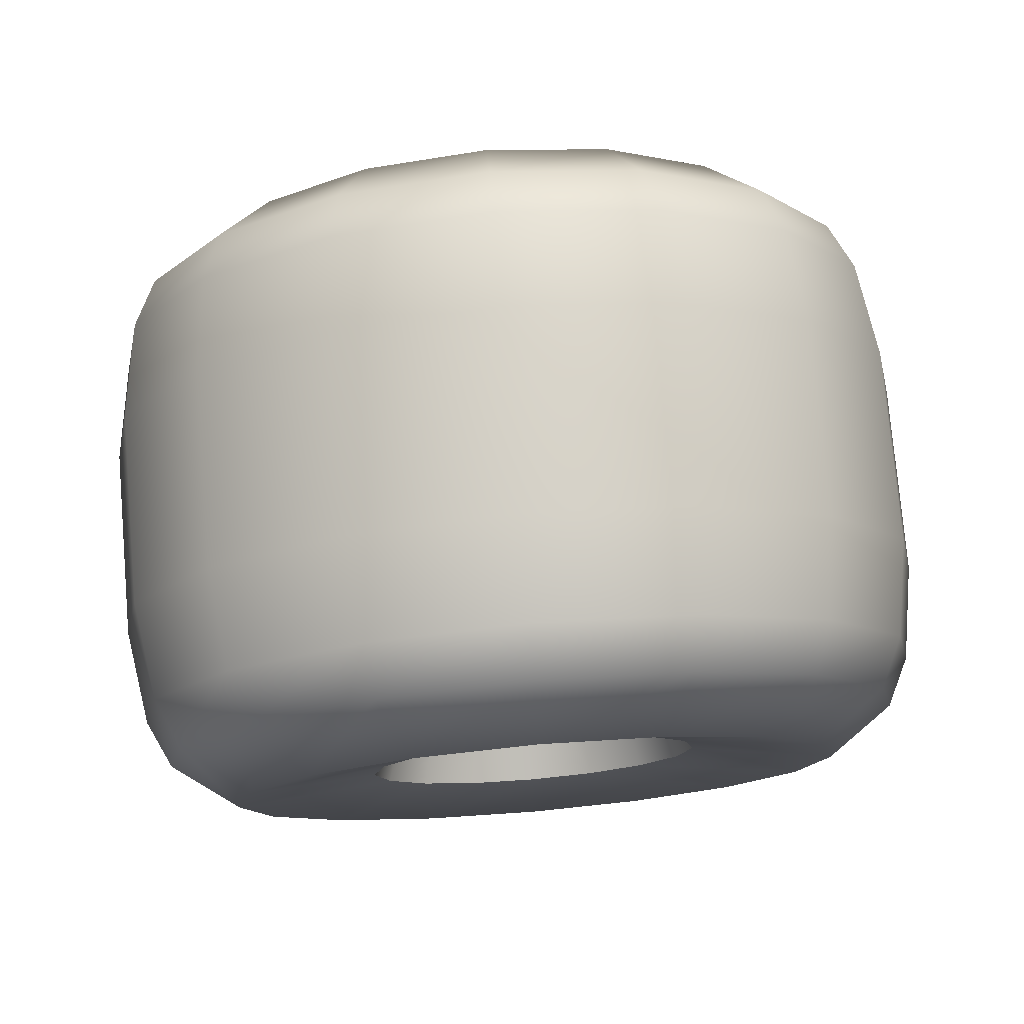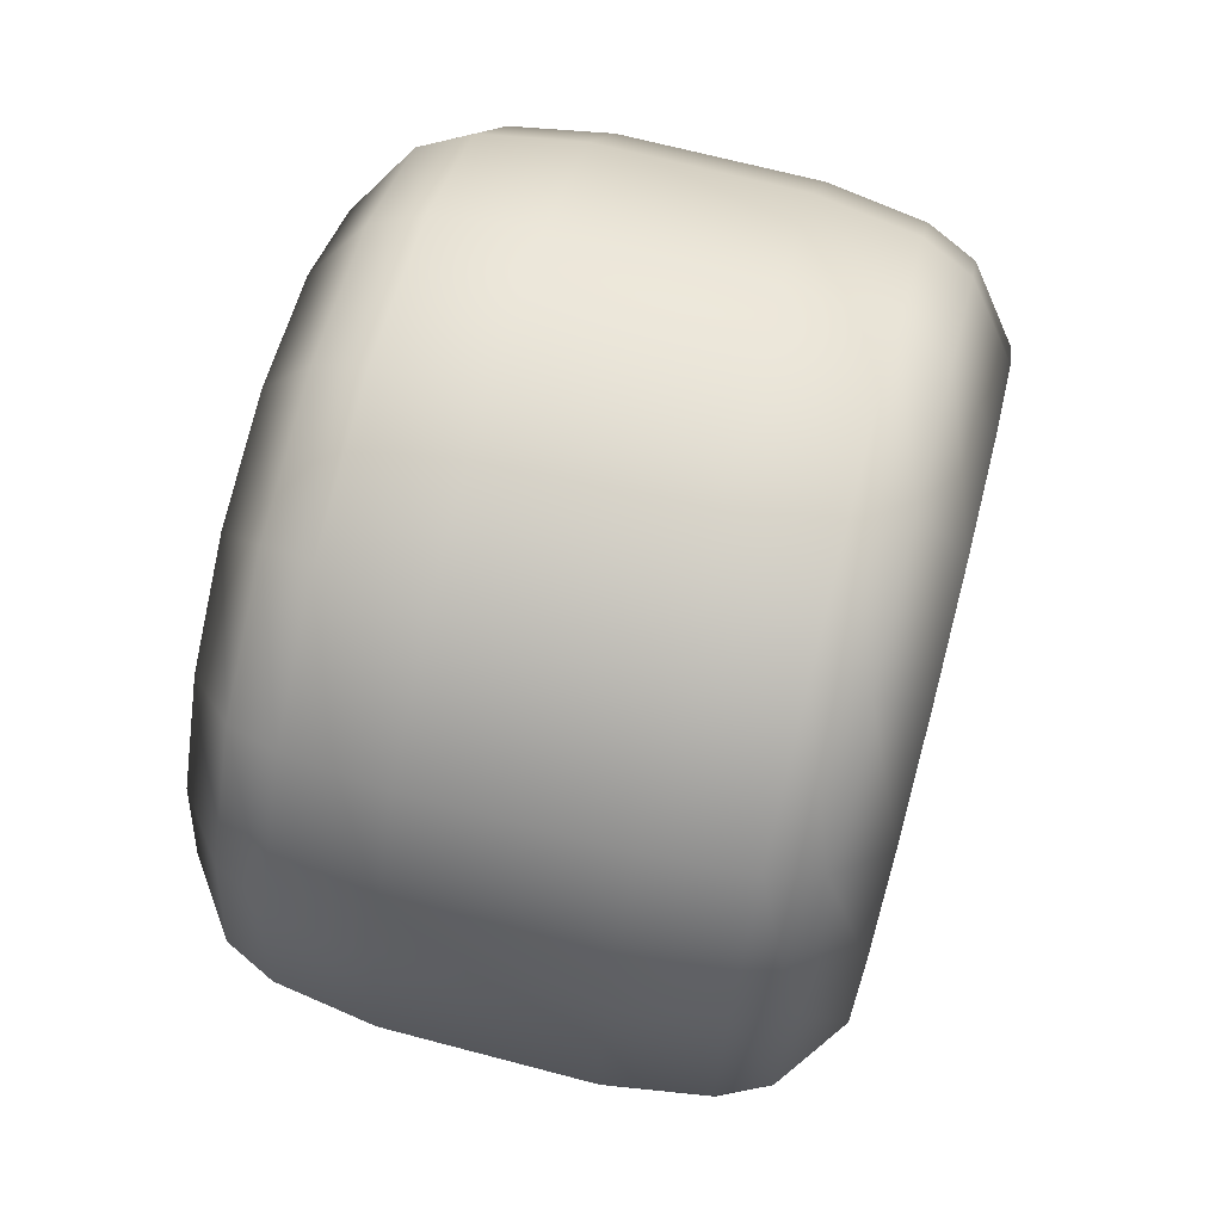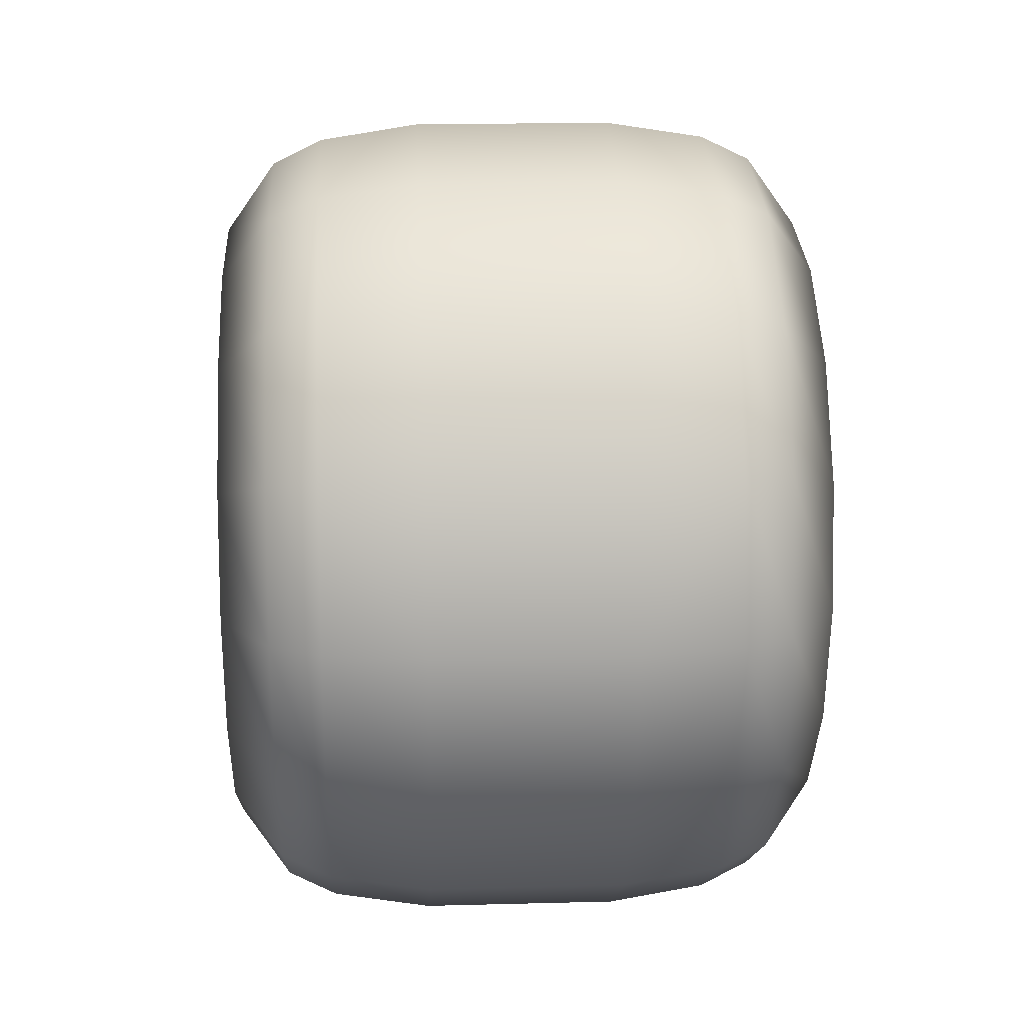
<metadata>
{"format":"obj","ext":"obj","renderer":"f3d","projection":"perspective","resolution":1024,"background":"white","views":[{"elev":77.1,"azim":-94.9,"up":"+Y"},{"elev":69.2,"azim":14.7,"up":"+Y"},{"elev":18.6,"azim":-2.9,"up":"+Z"}]}
</metadata>
<code>
g TireK_StdSFC_RF_LOD0
v -0.1599 0.03847 0
v -0.1632 0 0
v -0.1599 0.03555 -0.01472
v -0.1599 0.02721 -0.02721
v -0.1599 0.01472 -0.03555
v -0.1599 0 -0.03847
v -0.1599 -0.01472 -0.03555
v -0.1599 -0.02721 -0.02721
v -0.1599 -0.03555 -0.01472
v -0.1599 -0.03847 0
v -0.1599 -0.03555 0.01472
v -0.1599 -0.02721 0.02721
v -0.1599 -0.01472 0.03555
v -0.1599 0 0.03847
v -0.1599 0.01472 0.03555
v -0.1599 0.02721 0.02721
v -0.1599 0.03555 0.01472
v -0.1599 0.03847 0
v -0.1599 0.03555 -0.01472
v -0.125 0.04619 -0.01913
v -0.125 0.05 0
v -0.1599 0.02721 -0.02721
v -0.125 0.03536 -0.03536
v -0.1599 0.01472 -0.03555
v -0.125 0.01913 -0.04619
v -0.1599 0 -0.03847
v -0.125 0 -0.05
v -0.125 -0.01913 -0.04619
v -0.1599 -0.01472 -0.03555
v -0.1599 -0.02721 -0.02721
v -0.125 -0.03536 -0.03536
v -0.1599 -0.03555 -0.01472
v -0.125 -0.04619 -0.01913
v -0.1599 -0.03847 0
v -0.125 -0.05 0
v -0.125 -0.04619 0.01913
v -0.1599 -0.03555 0.01472
v -0.1599 -0.02721 0.02721
v -0.125 -0.03536 0.03536
v -0.1599 -0.01472 0.03555
v -0.125 -0.01913 0.04619
v -0.1599 0 0.03847
v -0.125 0 0.05
v -0.125 0.01913 0.04619
v -0.1599 0.01472 0.03555
v -0.1599 0.02721 0.02721
v -0.125 0.03536 0.03536
v -0.1599 0.03555 0.01472
v -0.125 0.04619 0.01913
v -0.1599 0.03847 0
v -0.125 0.05 0
v -0.195 0 -0.128
v -0.175 1.189e-05 -0.1561
v -0.175 0.05972 -0.1443
v -0.195 0.04895 -0.1183
v -0.175 0.1103 -0.1104
v -0.195 0.09044 -0.09052
v -0.175 0.1442 -0.05977
v -0.195 0.1182 -0.04899
v -0.175 0.1561 1.189e-05
v -0.195 0.128 0
v -0.186 0.06368 -0.0264
v -0.186 0.06896 0
v -0.186 0.04874 -0.04878
v -0.186 0.02638 -0.06374
v -0.186 0 -0.06896
v -0.186 0.02638 -0.06374
v -0.186 0.04874 -0.04878
v -0.125 0.03536 -0.03536
v -0.125 0.01913 -0.04619
v -0.186 0.06368 -0.0264
v -0.125 0.04619 -0.01913
v -0.125 0.05 0
v -0.186 0.06896 0
v -0.125 0 -0.05
v -0.186 0 -0.06896
v -0.155 0.06341 -0.1532
v -0.175 0.05972 -0.1443
v -0.175 1.189e-05 -0.1561
v -0.155 1.119e-05 -0.1658
v -0.155 0.1172 -0.1173
v -0.175 0.1103 -0.1104
v -0.155 0.1531 -0.06346
v -0.175 0.1442 -0.05977
v -0.155 0.1658 1.119e-05
v -0.175 0.1561 1.189e-05
v -0.115 0.172 1.155e-05
v -0.115 0.1588 -0.06584
v -0.035 0.1588 -0.06584
v -0.035 0.172 1.155e-05
v -0.115 0.1216 -0.1217
v -0.035 0.1216 -0.1217
v -0.115 0.06578 -0.1589
v -0.035 0.06578 -0.1589
v -0.115 1.155e-05 -0.172
v -0.035 1.155e-05 -0.172
v 0.005 0.1172 -0.1173
v 0.005 0.1531 -0.06346
v 0.025 0.1442 -0.05977
v 0.025 0.1561 1.189e-05
v 0.005 0.1658 1.119e-05
v 0.025 0.1103 -0.1104
v 0.005 0.06341 -0.1532
v 0.025 0.05972 -0.1443
v 0.005 1.119e-05 -0.1658
v 0.025 1.189e-05 -0.1561
v 0.035 0.01886 -0.04556
v 0.035 0.03143 -0.07593
v 0.035 0 -0.08215
v 0.035 0 -0.04929
v 0.035 0.03484 -0.03487
v 0.035 0.05807 -0.05812
v 0.035 0.04552 -0.01887
v 0.035 0.07587 -0.03145
v 0.035 0.08215 0
v 0.035 0.04929 0
v 0.035 0 0
v 0.025 0.1103 -0.1104
v 0.045 0.09073 -0.09081
v 0.045 0.1185 -0.04914
v 0.025 0.1442 -0.05977
v 0.025 0.05972 -0.1443
v 0.045 0.0491 -0.1186
v 0.025 1.189e-05 -0.1561
v 0.045 0 -0.1284
v 0.045 0.1284 0
v 0.025 0.1561 1.189e-05
v 0.035 0.03143 -0.07593
v 0.035 0 -0.08215
v 0.035 0.05807 -0.05812
v 0.035 0.07587 -0.03145
v 0.035 0.08215 0
v -0.195 -0.128 0
v -0.175 -0.1561 -1.191e-05
v -0.175 -0.1443 -0.05972
v -0.195 -0.1183 -0.04895
v -0.175 -0.1104 -0.1103
v -0.195 -0.09052 -0.09044
v -0.175 -0.05977 -0.1442
v -0.195 -0.04899 -0.1182
v -0.175 1.189e-05 -0.1561
v -0.195 0 -0.128
v -0.186 -0.0264 -0.06368
v -0.186 0 -0.06896
v -0.186 -0.04878 -0.04874
v -0.186 -0.06374 -0.02638
v -0.186 -0.06896 0
v -0.186 -0.06374 -0.02638
v -0.186 -0.04878 -0.04874
v -0.125 -0.03536 -0.03536
v -0.125 -0.04619 -0.01913
v -0.186 -0.0264 -0.06368
v -0.125 -0.01913 -0.04619
v -0.125 0 -0.05
v -0.186 0 -0.06896
v -0.125 -0.05 0
v -0.186 -0.06896 0
v -0.155 -0.1532 -0.06341
v -0.175 -0.1443 -0.05972
v -0.175 -0.1561 -1.191e-05
v -0.155 -0.1658 -1.121e-05
v -0.155 -0.1173 -0.1172
v -0.175 -0.1104 -0.1103
v -0.155 -0.06346 -0.1531
v -0.175 -0.05977 -0.1442
v -0.155 1.119e-05 -0.1658
v -0.175 1.189e-05 -0.1561
v -0.115 1.155e-05 -0.172
v -0.115 -0.06584 -0.1588
v -0.035 -0.06584 -0.1588
v -0.035 1.155e-05 -0.172
v -0.115 -0.1217 -0.1216
v -0.035 -0.1217 -0.1216
v -0.115 -0.1589 -0.06578
v -0.035 -0.1589 -0.06578
v -0.115 -0.172 -1.155e-05
v -0.035 -0.172 -1.155e-05
v 0.005 -0.1173 -0.1172
v 0.005 -0.06346 -0.1531
v 0.025 -0.05977 -0.1442
v 0.025 1.189e-05 -0.1561
v 0.005 1.119e-05 -0.1658
v 0.025 -0.1104 -0.1103
v 0.005 -0.1532 -0.06341
v 0.025 -0.1443 -0.05972
v 0.005 -0.1658 -1.121e-05
v 0.025 -0.1561 -1.191e-05
v 0.035 -0.04556 -0.01886
v 0.035 -0.07593 -0.03143
v 0.035 -0.08215 0
v 0.035 -0.04929 0
v 0.035 -0.03487 -0.03484
v 0.035 -0.05812 -0.05807
v 0.035 -0.01887 -0.04552
v 0.035 -0.03145 -0.07587
v 0.035 0 -0.08215
v 0.035 0 -0.04929
v 0.035 0 0
v 0.025 -0.1104 -0.1103
v 0.045 -0.09081 -0.09073
v 0.045 -0.04914 -0.1185
v 0.025 -0.05977 -0.1442
v 0.025 -0.1443 -0.05972
v 0.045 -0.1186 -0.0491
v 0.025 -0.1561 -1.191e-05
v 0.045 -0.1284 0
v 0.045 0 -0.1284
v 0.025 1.189e-05 -0.1561
v 0.035 -0.07593 -0.03143
v 0.035 -0.08215 0
v 0.035 -0.05812 -0.05807
v 0.035 -0.03145 -0.07587
v 0.035 0 -0.08215
v -0.195 0 0.128
v -0.175 -1.191e-05 0.1561
v -0.175 -0.05972 0.1443
v -0.195 -0.04895 0.1183
v -0.175 -0.1103 0.1104
v -0.195 -0.09044 0.09052
v -0.175 -0.1442 0.05977
v -0.195 -0.1182 0.04899
v -0.175 -0.1561 -1.191e-05
v -0.195 -0.128 0
v -0.186 -0.06368 0.0264
v -0.186 -0.06896 0
v -0.186 -0.04874 0.04878
v -0.186 -0.02638 0.06374
v -0.186 0 0.06896
v -0.186 -0.02638 0.06374
v -0.186 -0.04874 0.04878
v -0.125 -0.03536 0.03536
v -0.125 -0.01913 0.04619
v -0.186 -0.06368 0.0264
v -0.125 -0.04619 0.01913
v -0.125 -0.05 0
v -0.186 -0.06896 0
v -0.125 0 0.05
v -0.186 0 0.06896
v -0.155 -0.06341 0.1532
v -0.175 -0.05972 0.1443
v -0.175 -1.191e-05 0.1561
v -0.155 -1.121e-05 0.1658
v -0.155 -0.1172 0.1173
v -0.175 -0.1103 0.1104
v -0.155 -0.1531 0.06346
v -0.175 -0.1442 0.05977
v -0.155 -0.1658 -1.121e-05
v -0.175 -0.1561 -1.191e-05
v -0.115 -0.172 -1.155e-05
v -0.115 -0.1588 0.06584
v -0.035 -0.1588 0.06584
v -0.035 -0.172 -1.155e-05
v -0.115 -0.1216 0.1217
v -0.035 -0.1216 0.1217
v -0.115 -0.06578 0.1589
v -0.035 -0.06578 0.1589
v -0.115 -1.155e-05 0.172
v -0.035 -1.155e-05 0.172
v 0.005 -0.1172 0.1173
v 0.005 -0.1531 0.06346
v 0.025 -0.1442 0.05977
v 0.025 -0.1561 -1.191e-05
v 0.005 -0.1658 -1.121e-05
v 0.025 -0.1103 0.1104
v 0.005 -0.06341 0.1532
v 0.025 -0.05972 0.1443
v 0.005 -1.121e-05 0.1658
v 0.025 -1.191e-05 0.1561
v 0.035 -0.01886 0.04556
v 0.035 -0.03143 0.07593
v 0.035 0 0.08215
v 0.035 0 0.04929
v 0.035 -0.03484 0.03487
v 0.035 -0.05807 0.05812
v 0.035 -0.04552 0.01887
v 0.035 -0.07587 0.03145
v 0.035 -0.08215 0
v 0.035 -0.04929 0
v 0.035 0 0
v 0.025 -0.1103 0.1104
v 0.045 -0.09073 0.09081
v 0.045 -0.1185 0.04914
v 0.025 -0.1442 0.05977
v 0.025 -0.05972 0.1443
v 0.045 -0.0491 0.1186
v 0.025 -1.191e-05 0.1561
v 0.045 0 0.1284
v 0.045 -0.1284 0
v 0.025 -0.1561 -1.191e-05
v 0.035 -0.03143 0.07593
v 0.035 0 0.08215
v 0.035 -0.05807 0.05812
v 0.035 -0.07587 0.03145
v 0.035 -0.08215 0
v -0.195 0.128 0
v -0.175 0.1561 1.189e-05
v -0.175 0.1443 0.05972
v -0.195 0.1183 0.04895
v -0.175 0.1104 0.1103
v -0.195 0.09052 0.09044
v -0.175 0.05977 0.1442
v -0.195 0.04899 0.1182
v -0.175 -1.191e-05 0.1561
v -0.195 0 0.128
v -0.186 0.0264 0.06368
v -0.186 0 0.06896
v -0.186 0.04878 0.04874
v -0.186 0.06374 0.02638
v -0.186 0.06896 0
v -0.186 0.06374 0.02638
v -0.186 0.04878 0.04874
v -0.125 0.03536 0.03536
v -0.125 0.04619 0.01913
v -0.186 0.0264 0.06368
v -0.125 0.01913 0.04619
v -0.125 0 0.05
v -0.186 0 0.06896
v -0.125 0.05 0
v -0.186 0.06896 0
v -0.155 0.1532 0.06341
v -0.175 0.1443 0.05972
v -0.175 0.1561 1.189e-05
v -0.155 0.1658 1.119e-05
v -0.155 0.1173 0.1172
v -0.175 0.1104 0.1103
v -0.155 0.06346 0.1531
v -0.175 0.05977 0.1442
v -0.155 -1.121e-05 0.1658
v -0.175 -1.191e-05 0.1561
v -0.115 -1.155e-05 0.172
v -0.115 0.06584 0.1588
v -0.035 0.06584 0.1588
v -0.035 -1.155e-05 0.172
v -0.115 0.1217 0.1216
v -0.035 0.1217 0.1216
v -0.115 0.1589 0.06578
v -0.035 0.1589 0.06578
v -0.115 0.172 1.155e-05
v -0.035 0.172 1.155e-05
v 0.005 0.1173 0.1172
v 0.005 0.06346 0.1531
v 0.025 0.05977 0.1442
v 0.025 -1.191e-05 0.1561
v 0.005 -1.121e-05 0.1658
v 0.025 0.1104 0.1103
v 0.005 0.1532 0.06341
v 0.025 0.1443 0.05972
v 0.005 0.1658 1.119e-05
v 0.025 0.1561 1.189e-05
v 0.035 0.04556 0.01886
v 0.035 0.07593 0.03143
v 0.035 0.08215 0
v 0.035 0.04929 0
v 0.035 0.03487 0.03484
v 0.035 0.05812 0.05807
v 0.035 0.01887 0.04552
v 0.035 0.03145 0.07587
v 0.035 0 0.08215
v 0.035 0 0.04929
v 0.035 0 0
v 0.025 0.1104 0.1103
v 0.045 0.09081 0.09073
v 0.045 0.04914 0.1185
v 0.025 0.05977 0.1442
v 0.025 0.1443 0.05972
v 0.045 0.1186 0.0491
v 0.025 0.1561 1.189e-05
v 0.045 0.1284 0
v 0.045 0 0.1284
v 0.025 -1.191e-05 0.1561
v 0.035 0.07593 0.03143
v 0.035 0.08215 0
v 0.035 0.05812 0.05807
v 0.035 0.03145 0.07587
v 0.035 0 0.08215
g TireK_StdSFC_RF_LOD0_0
f 3 2 1
f 3 4 2
f 4 5 2
f 5 6 2
f 7 2 6
f 7 8 2
f 8 9 2
f 9 10 2
f 11 2 10
f 11 12 2
f 12 13 2
f 13 14 2
f 15 2 14
f 15 16 2
f 17 1 2
f 16 17 2
f 20 19 18
f 21 20 18
f 22 19 20
f 23 22 20
f 24 22 23
f 25 24 23
f 26 24 25
f 27 26 25
f 27 28 26
f 28 29 26
f 30 29 28
f 31 30 28
f 32 30 31
f 33 32 31
f 34 32 33
f 35 34 33
f 35 36 34
f 36 37 34
f 38 37 36
f 39 38 36
f 40 38 39
f 41 40 39
f 42 40 41
f 43 42 41
f 43 44 42
f 44 45 42
f 46 45 44
f 47 46 44
f 48 46 47
f 49 48 47
f 50 48 49
f 51 50 49
f 54 53 52
f 55 54 52
f 56 54 55
f 57 56 55
f 58 56 57
f 59 58 57
f 60 58 59
f 61 60 59
f 61 59 62
f 59 57 62
f 63 61 62
f 64 57 55
f 57 64 62
f 65 64 55
f 66 65 55
f 52 66 55
f 69 68 67
f 70 69 67
f 71 68 69
f 72 71 69
f 72 73 71
f 73 74 71
f 70 67 75
f 67 76 75
f 79 78 77
f 80 79 77
f 77 78 81
f 78 82 81
f 81 82 83
f 82 84 83
f 83 84 85
f 84 86 85
f 83 85 87
f 88 83 87
f 81 83 88
f 89 88 87
f 90 89 87
f 91 88 89
f 77 81 91
f 91 81 88
f 92 91 89
f 93 91 92
f 94 93 92
f 95 93 94
f 95 80 93
f 96 95 94
f 92 89 97
f 89 98 97
f 89 90 98
f 98 99 97
f 100 99 98
f 101 100 98
f 90 101 98
f 99 102 97
f 97 102 103
f 92 97 103
f 94 92 103
f 102 104 103
f 103 104 105
f 94 103 105
f 96 94 105
f 104 106 105
f 93 77 91
f 80 77 93
f 109 108 107
f 110 109 107
f 107 108 111
f 108 112 111
f 111 112 113
f 112 114 113
f 113 114 115
f 116 113 115
f 116 117 113
f 111 113 117
f 107 111 117
f 110 107 117
f 120 119 118
f 121 120 118
f 118 119 122
f 119 123 122
f 122 123 124
f 123 125 124
f 126 120 121
f 127 126 121
f 123 128 125
f 128 129 125
f 130 128 123
f 119 130 123
f 119 120 131
f 130 119 131
f 132 131 120
f 126 132 120
f 135 134 133
f 136 135 133
f 137 135 136
f 138 137 136
f 139 137 138
f 140 139 138
f 141 139 140
f 142 141 140
f 142 140 143
f 140 138 143
f 144 142 143
f 145 138 136
f 138 145 143
f 146 145 136
f 147 146 136
f 133 147 136
f 150 149 148
f 151 150 148
f 152 149 150
f 153 152 150
f 153 154 152
f 154 155 152
f 151 148 156
f 148 157 156
f 160 159 158
f 161 160 158
f 158 159 162
f 159 163 162
f 162 163 164
f 163 165 164
f 164 165 166
f 165 167 166
f 164 166 168
f 169 164 168
f 162 164 169
f 170 169 168
f 171 170 168
f 172 169 170
f 158 162 172
f 172 162 169
f 173 172 170
f 174 172 173
f 175 174 173
f 176 174 175
f 176 161 174
f 177 176 175
f 173 170 178
f 170 179 178
f 170 171 179
f 179 180 178
f 181 180 179
f 182 181 179
f 171 182 179
f 180 183 178
f 178 183 184
f 173 178 184
f 175 173 184
f 183 185 184
f 184 185 186
f 175 184 186
f 177 175 186
f 185 187 186
f 174 158 172
f 161 158 174
f 190 189 188
f 191 190 188
f 188 189 192
f 189 193 192
f 192 193 194
f 193 195 194
f 194 195 196
f 197 194 196
f 197 198 194
f 192 194 198
f 188 192 198
f 191 188 198
f 201 200 199
f 202 201 199
f 199 200 203
f 200 204 203
f 203 204 205
f 204 206 205
f 207 201 202
f 208 207 202
f 204 209 206
f 209 210 206
f 211 209 204
f 200 211 204
f 200 201 212
f 211 200 212
f 213 212 201
f 207 213 201
f 216 215 214
f 217 216 214
f 218 216 217
f 219 218 217
f 220 218 219
f 221 220 219
f 222 220 221
f 223 222 221
f 223 221 224
f 221 219 224
f 225 223 224
f 226 219 217
f 219 226 224
f 227 226 217
f 228 227 217
f 214 228 217
f 231 230 229
f 232 231 229
f 233 230 231
f 234 233 231
f 234 235 233
f 235 236 233
f 232 229 237
f 229 238 237
f 241 240 239
f 242 241 239
f 239 240 243
f 240 244 243
f 243 244 245
f 244 246 245
f 245 246 247
f 246 248 247
f 245 247 249
f 250 245 249
f 243 245 250
f 251 250 249
f 252 251 249
f 253 250 251
f 239 243 253
f 253 243 250
f 254 253 251
f 255 253 254
f 256 255 254
f 257 255 256
f 257 242 255
f 258 257 256
f 254 251 259
f 251 260 259
f 251 252 260
f 260 261 259
f 262 261 260
f 263 262 260
f 252 263 260
f 261 264 259
f 259 264 265
f 254 259 265
f 256 254 265
f 264 266 265
f 265 266 267
f 256 265 267
f 258 256 267
f 266 268 267
f 255 239 253
f 242 239 255
f 271 270 269
f 272 271 269
f 269 270 273
f 270 274 273
f 273 274 275
f 274 276 275
f 275 276 277
f 278 275 277
f 278 279 275
f 273 275 279
f 269 273 279
f 272 269 279
f 282 281 280
f 283 282 280
f 280 281 284
f 281 285 284
f 284 285 286
f 285 287 286
f 288 282 283
f 289 288 283
f 285 290 287
f 290 291 287
f 292 290 285
f 281 292 285
f 281 282 293
f 292 281 293
f 294 293 282
f 288 294 282
f 297 296 295
f 298 297 295
f 299 297 298
f 300 299 298
f 301 299 300
f 302 301 300
f 303 301 302
f 304 303 302
f 304 302 305
f 302 300 305
f 306 304 305
f 307 300 298
f 300 307 305
f 308 307 298
f 309 308 298
f 295 309 298
f 312 311 310
f 313 312 310
f 314 311 312
f 315 314 312
f 315 316 314
f 316 317 314
f 313 310 318
f 310 319 318
f 322 321 320
f 323 322 320
f 320 321 324
f 321 325 324
f 324 325 326
f 325 327 326
f 326 327 328
f 327 329 328
f 326 328 330
f 331 326 330
f 324 326 331
f 332 331 330
f 333 332 330
f 334 331 332
f 320 324 334
f 334 324 331
f 335 334 332
f 336 334 335
f 337 336 335
f 338 336 337
f 338 323 336
f 339 338 337
f 335 332 340
f 332 341 340
f 332 333 341
f 341 342 340
f 343 342 341
f 344 343 341
f 333 344 341
f 342 345 340
f 340 345 346
f 335 340 346
f 337 335 346
f 345 347 346
f 346 347 348
f 337 346 348
f 339 337 348
f 347 349 348
f 336 320 334
f 323 320 336
f 352 351 350
f 353 352 350
f 350 351 354
f 351 355 354
f 354 355 356
f 355 357 356
f 356 357 358
f 359 356 358
f 359 360 356
f 354 356 360
f 350 354 360
f 353 350 360
f 363 362 361
f 364 363 361
f 361 362 365
f 362 366 365
f 365 366 367
f 366 368 367
f 369 363 364
f 370 369 364
f 366 371 368
f 371 372 368
f 373 371 366
f 362 373 366
f 362 363 374
f 373 362 374
f 375 374 363
f 369 375 363

</code>
